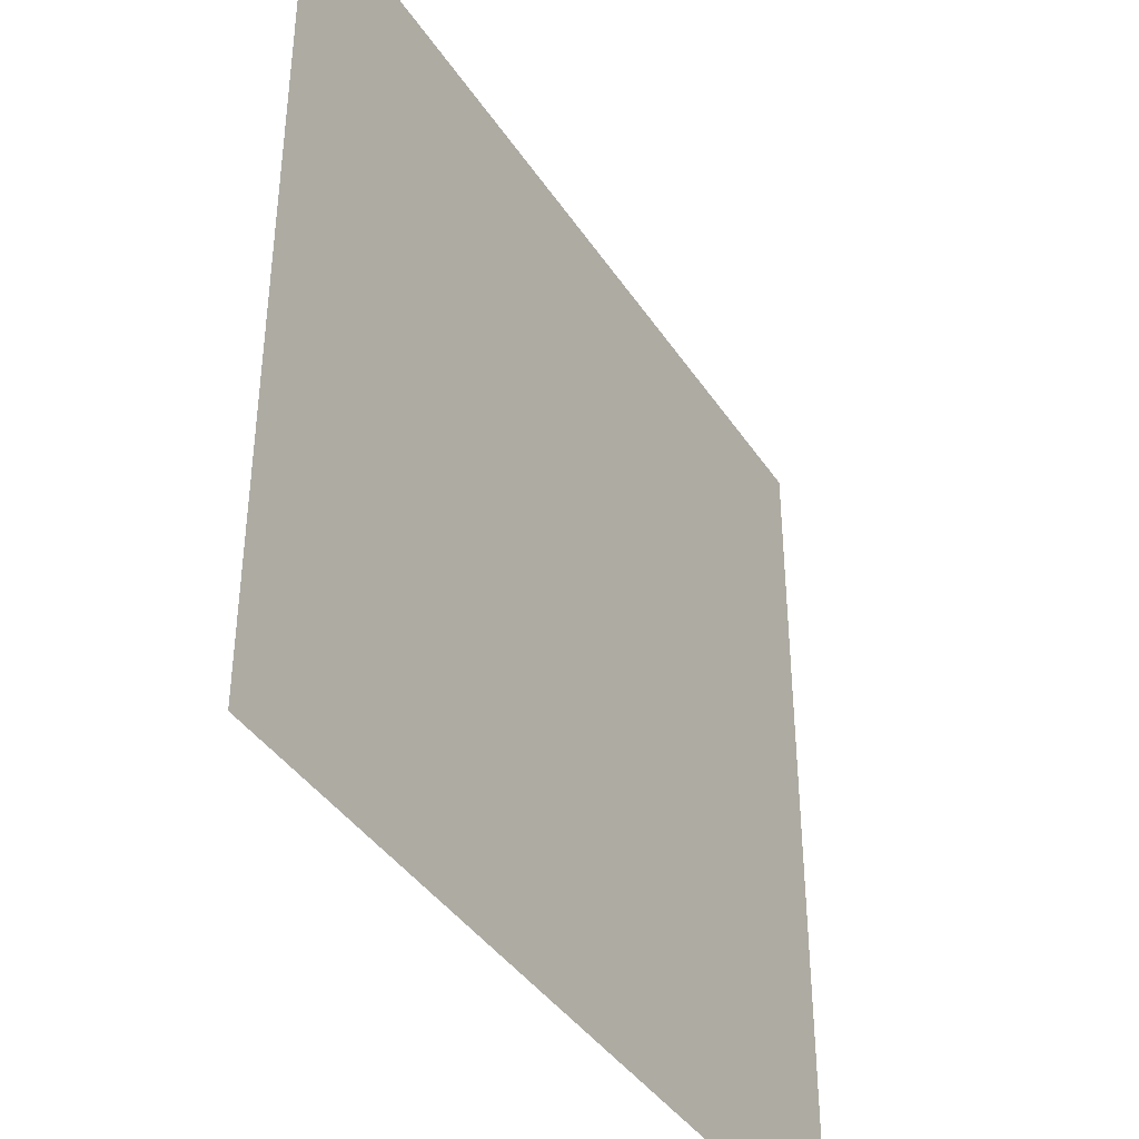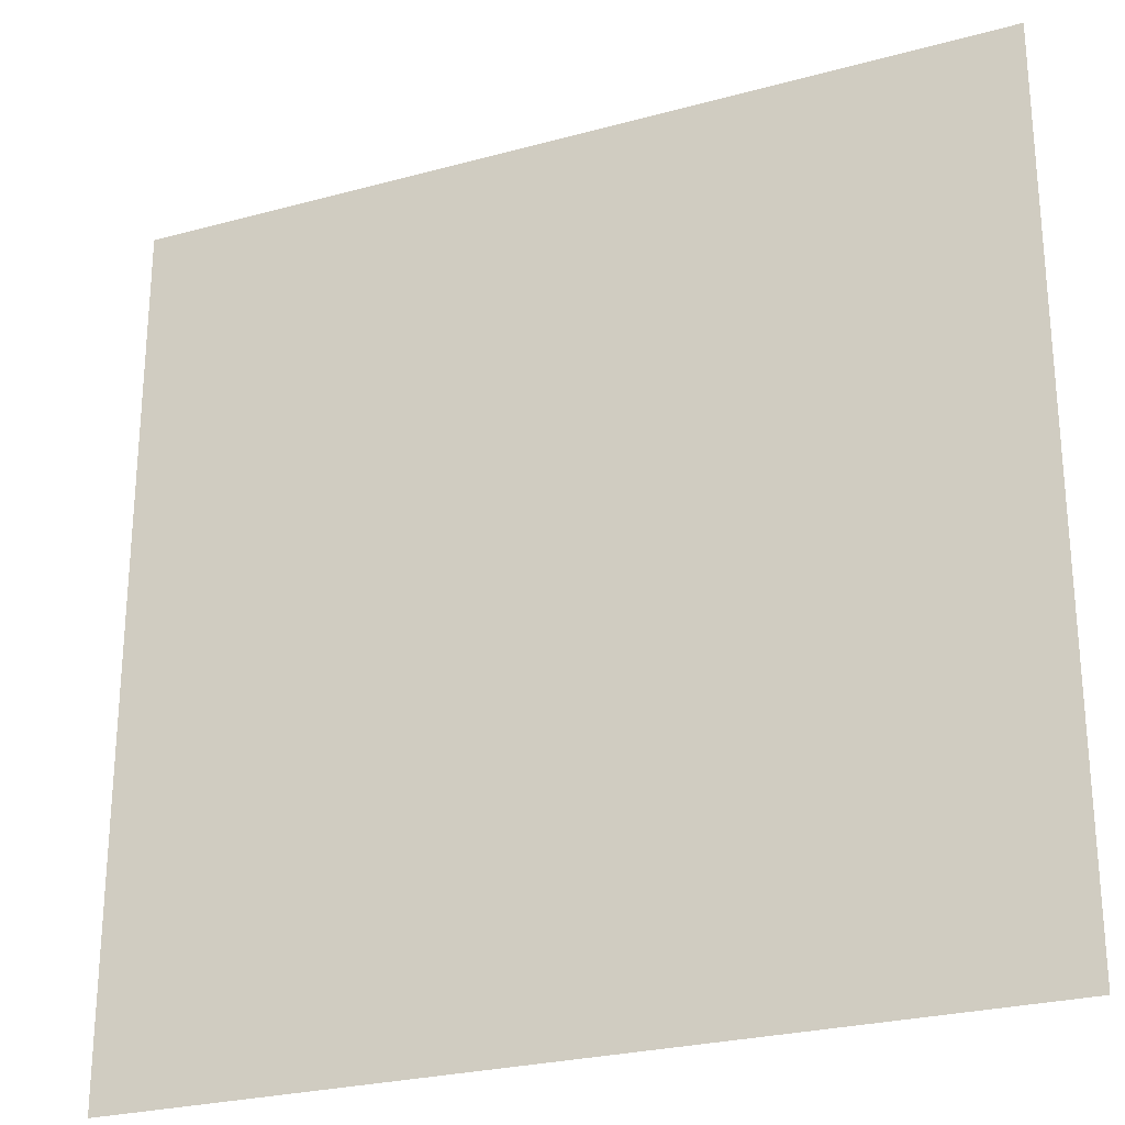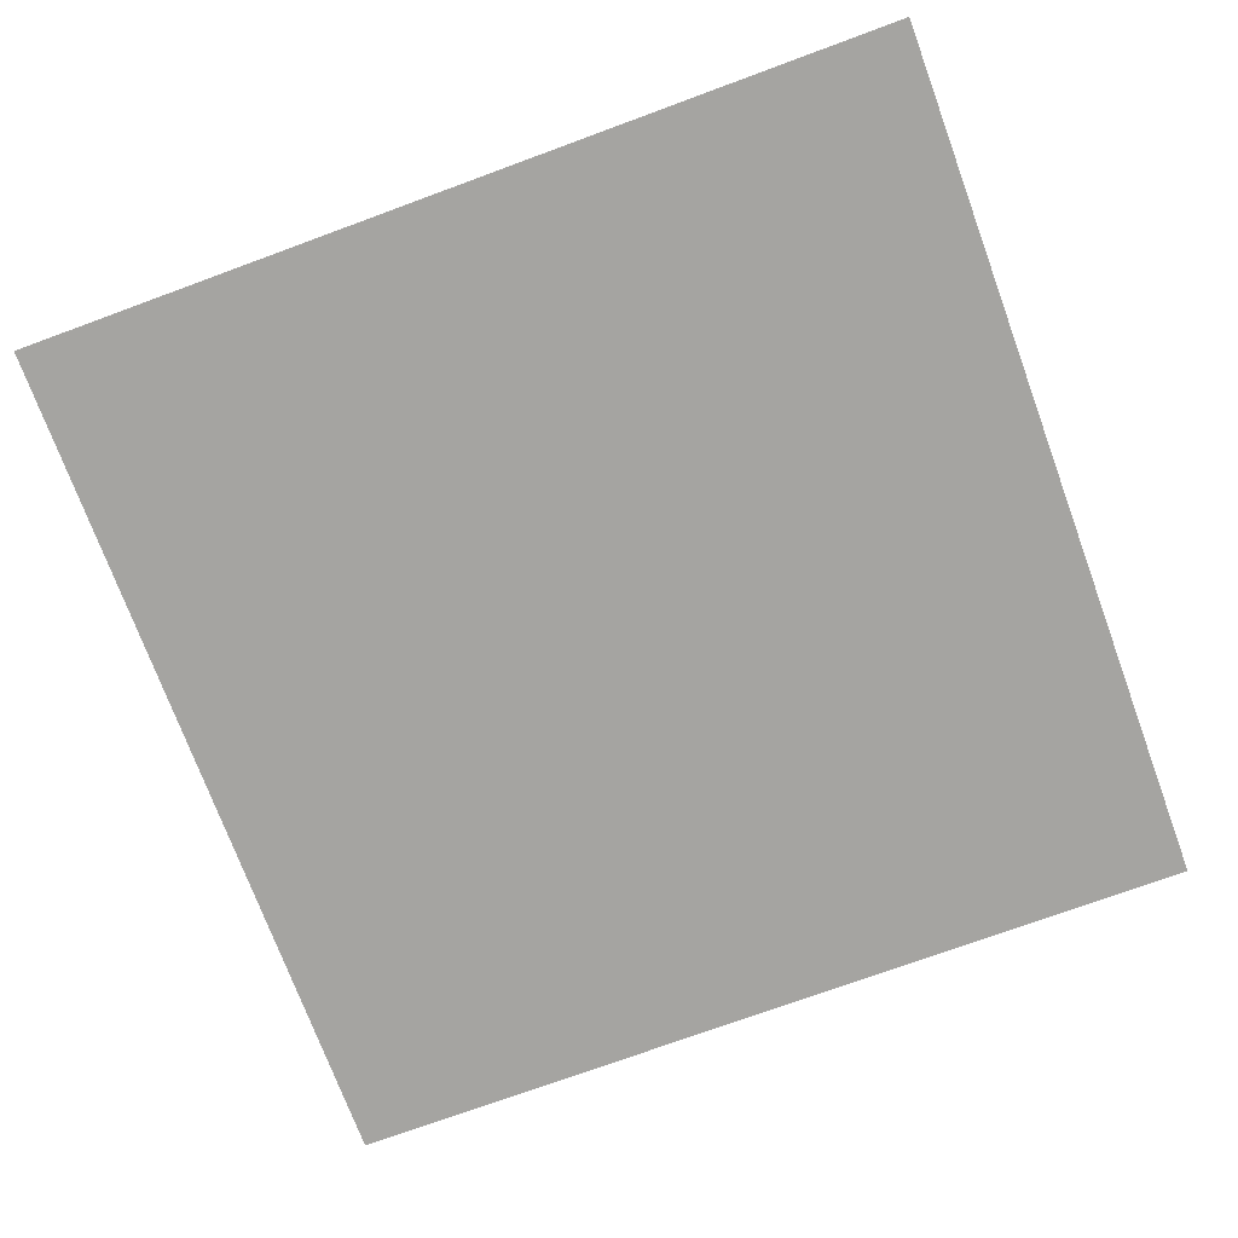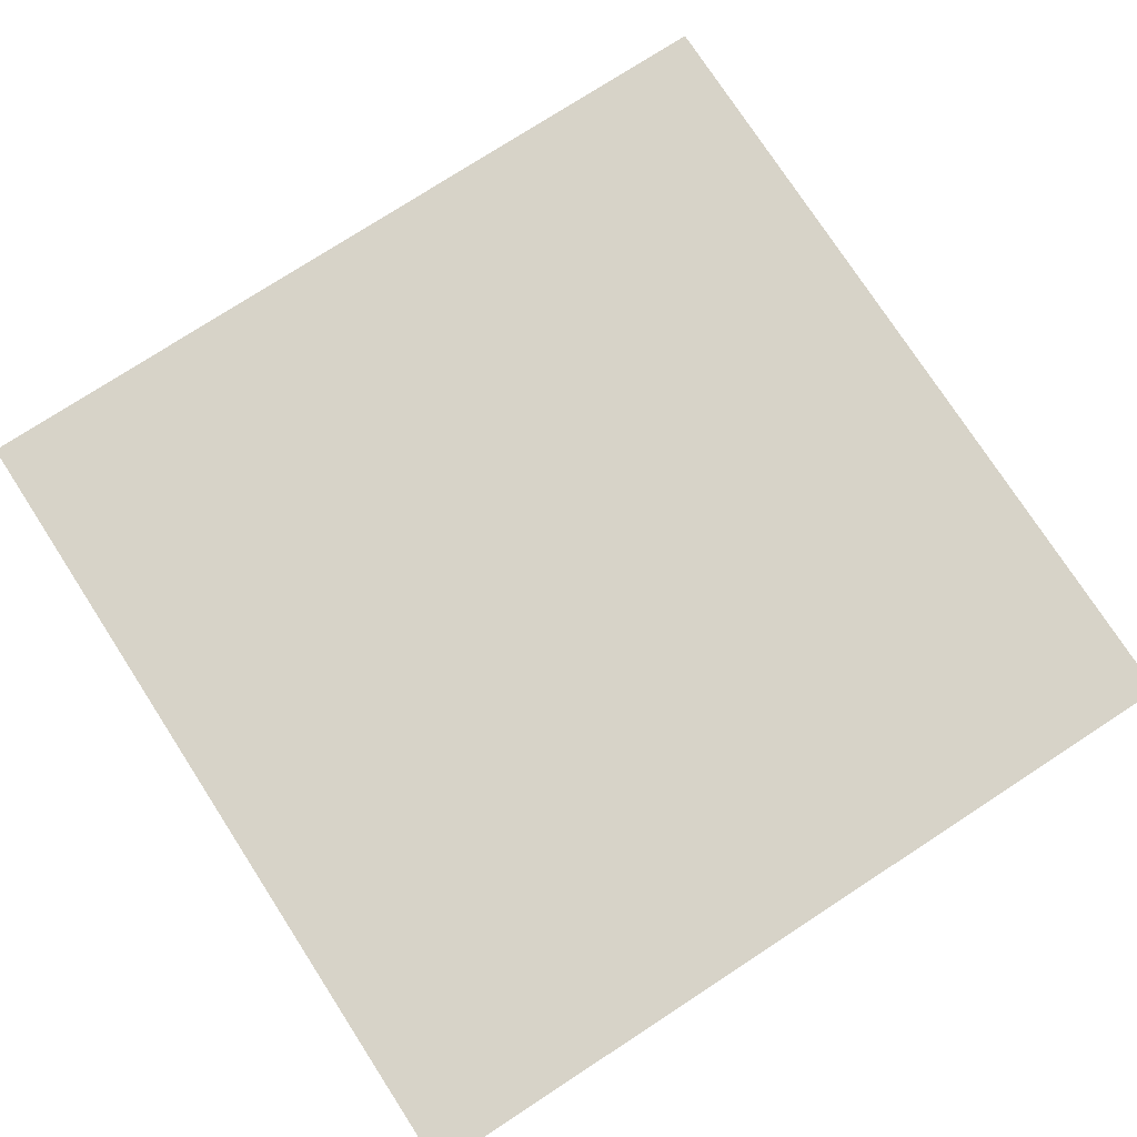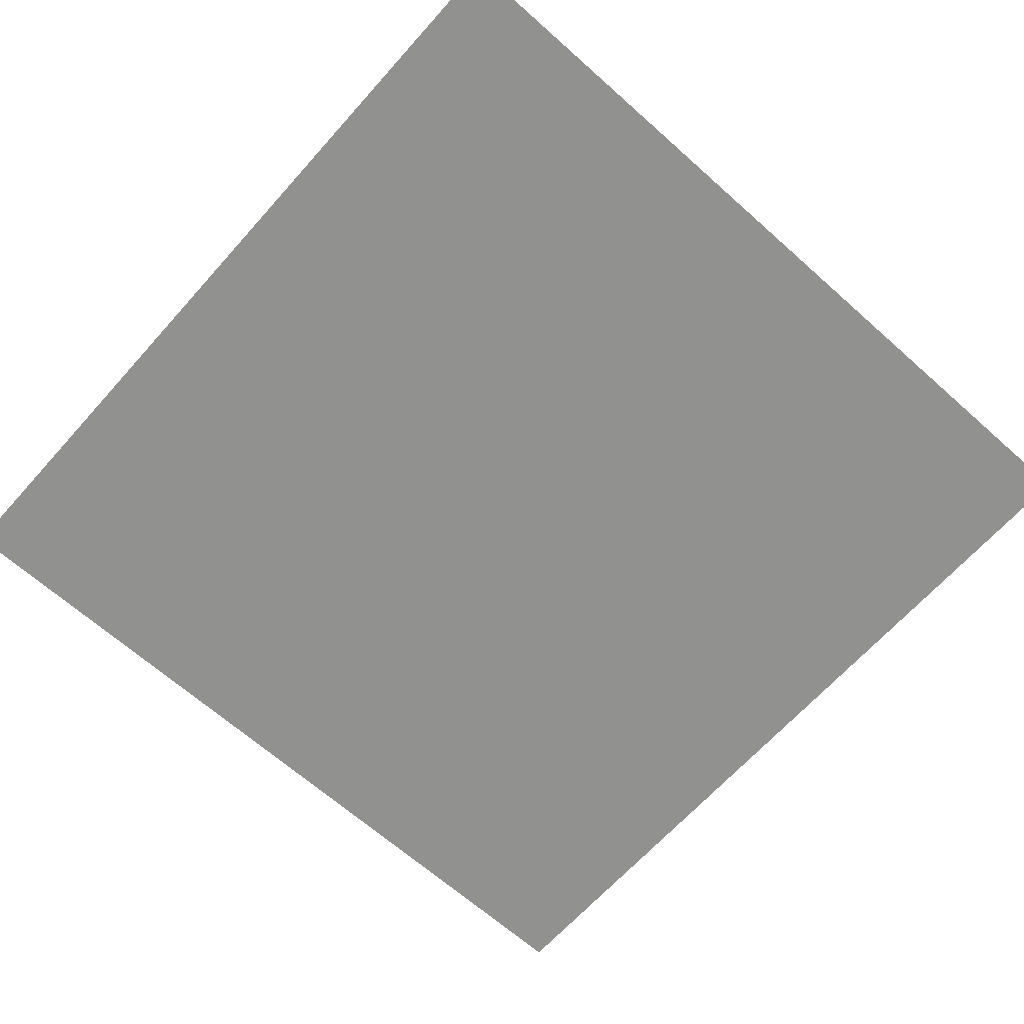
<metadata>
{"format":"obj","ext":"obj","renderer":"f3d","projection":"perspective","resolution":1024,"background":"white","views":[{"elev":-40.1,"azim":120.2,"up":"+Y"},{"elev":-26.0,"azim":-156.5,"up":"+Y"},{"elev":-73.4,"azim":20.2,"up":"+Z"},{"elev":76.5,"azim":-33.0,"up":"+Z"},{"elev":-65.9,"azim":-41.8,"up":"+Z"}]}
</metadata>
<code>
o MeshBin_27_0_GeomSubset_2
v -0.00025 -0.005134 -0.3824
v 0.00075 -0.005134 -0.3824
v -0.00025 -0.004134 -0.3824
v 0.00075 -0.004134 -0.3824
v -0.00025 -0.005134 -0.3824
v 0.00075 -0.005134 -0.3824
v -0.00025 -0.004134 -0.3824
v 0.00075 -0.004134 -0.3824
v -0.00025 -0.005134 -0.3824
v 0.00075 -0.005134 -0.3824
v -0.00025 -0.004134 -0.3824
v 0.00075 -0.004134 -0.3824
v 0.08751 0.1465 -0.2824
v 0.09007 0.1592 -0.2769
v 0.09112 0.161 -0.2712
v 0.09522 0.1599 -0.2712
v 0.09821 0.1569 -0.2712
v 0.09725 0.1551 -0.2769
v -0.08701 0.1465 -0.2824
v -0.09676 0.1551 -0.2769
v -0.09774 0.1568 -0.2712
v -0.09474 0.1598 -0.2712
v -0.09066 0.161 -0.2712
v -0.08959 0.1592 -0.2769
v -0.1743 -0.004655 -0.2824
v -0.1866 -0.008809 -0.2769
v -0.1886 -0.008762 -0.2712
v -0.1897 -0.004664 -0.2712
v -0.1886 -0.000581 -0.2712
v -0.1866 -0.000519 -0.2769
v -0.08701 -0.1558 -0.2824
v -0.08957 -0.1685 -0.2769
v -0.09062 -0.1703 -0.2712
v -0.09472 -0.1692 -0.2712
v -0.09771 -0.1662 -0.2712
v -0.09675 -0.1644 -0.2769
v 0.08751 -0.1558 -0.2824
v 0.09726 -0.1644 -0.2769
v 0.09823 -0.1662 -0.2712
v 0.09524 -0.1692 -0.2712
v 0.09116 -0.1703 -0.2712
v 0.09009 -0.1685 -0.2769
v 0.1748 -0.004655 -0.2824
v 0.1871 -0.000502 -0.2769
v 0.1891 -0.000549 -0.2712
v 0.1902 -0.004647 -0.2712
v 0.1891 -0.00873 -0.2712
v 0.1871 -0.008792 -0.2769
v 0.09909 0.1584 0.179
v 0.0982 0.1569 0.1752
v 0.09513 0.1599 0.1769
v 0.09097 0.161 0.1778
v 0.0918 0.1623 0.181
v -0.09124 0.1623 0.1809
v -0.09038 0.161 0.1777
v -0.09462 0.1599 0.1768
v -0.09771 0.1569 0.1751
v -0.09859 0.1584 0.179
v -0.1904 -0.000525 0.1107
v -0.1885 -0.000452 0.1074
v -0.1897 -0.004624 0.1051
v -0.1886 -0.008745 0.1028
v -0.1907 -0.008654 0.107
v -0.09889 -0.1681 0.03843
v -0.09778 -0.1661 0.03522
v -0.09471 -0.1692 0.03369
v -0.0906 -0.1703 0.03302
v -0.09182 -0.1723 0.0365
v 0.09234 -0.1723 0.03652
v 0.09114 -0.1703 0.0331
v 0.09522 -0.1692 0.03377
v 0.09826 -0.1661 0.03528
v 0.09939 -0.1681 0.03844
v 0.1913 -0.008633 0.107
v 0.1891 -0.008705 0.1029
v 0.1903 -0.004631 0.1052
v 0.1891 -0.000516 0.1075
v 0.191 -0.000557 0.1107
v 0.000249 -0.004655 -0.2824
v 0.09422 0.1581 -0.2769
v -0.09373 0.1581 -0.2769
v -0.1877 -0.004659 -0.2769
v -0.09372 -0.1674 -0.2769
v 0.09422 -0.1674 -0.2769
v 0.1882 -0.004652 -0.2769
v 0.09608 0.1613 0.1804
v -0.09557 0.1613 0.1804
v -0.1917 -0.004757 0.1087
v -0.09584 -0.1712 0.03703
v 0.09634 -0.1712 0.03705
v 0.1922 -0.004759 0.1088
v 0.1007 0.1611 0.1817
v 0.1941 -0.000587 0.1123
v -0.09274 0.1649 0.1834
v 0.09325 0.1648 0.1834
v -0.1936 -0.000577 0.1123
v -0.1002 0.1611 0.1817
v -0.1006 -0.1711 0.03915
v -0.1945 -0.008583 0.1089
v 0.0942 -0.1755 0.03728
v -0.0937 -0.1755 0.03727
v 0.195 -0.008578 0.1089
v 0.1011 -0.1711 0.03915
v 0.09766 0.1639 0.1829
v -0.09716 0.1639 0.1829
v -0.1951 -0.004867 0.1105
v -0.09761 -0.1743 0.03777
v 0.09811 -0.1743 0.03778
v 0.1956 -0.004868 0.1105
v 0.08638 0.1362 -0.2674
v 0.08735 0.138 -0.266
v 0.08436 0.141 -0.266
v 0.08028 0.1421 -0.266
v 0.07923 0.1404 -0.2674
v 0.07676 0.1362 -0.2681
v 0.08093 0.1351 -0.2681
v 0.08399 0.132 -0.2681
v -0.08588 0.1362 -0.2674
v -0.08349 0.132 -0.2681
v -0.08043 0.1351 -0.2681
v -0.0762 0.1362 -0.2681
v -0.07869 0.1404 -0.2674
v -0.07974 0.1421 -0.266
v -0.08385 0.141 -0.266
v -0.08685 0.138 -0.266
v 0.006319 -0.004672 -0.2681
v 0.007429 -0.000532 -0.2681
v 0.003288 0.000576 -0.2681
v 0.000259 0.003607 -0.2681
v -0.002772 0.000576 -0.2681
v -0.00691 -0.000532 -0.2681
v -0.005801 -0.004673 -0.2681
v -0.00691 -0.008811 -0.2681
v -0.00277 -0.00992 -0.2681
v 0.000259 -0.01295 -0.2681
v 0.003289 -0.00992 -0.2681
v 0.007429 -0.008811 -0.2681
v -0.1649 -0.008794 -0.2674
v -0.16 -0.008828 -0.2681
v -0.1611 -0.00467 -0.2681
v -0.1599 -0.000453 -0.2681
v -0.1648 -0.000502 -0.2674
v -0.1669 -0.000549 -0.266
v -0.168 -0.004656 -0.266
v -0.1669 -0.008762 -0.266
v -0.07873 -0.1497 -0.2674
v -0.07628 -0.1456 -0.2681
v -0.08042 -0.1444 -0.2681
v -0.0835 -0.1413 -0.2681
v -0.0859 -0.1456 -0.2674
v -0.08687 -0.1473 -0.266
v -0.08387 -0.1504 -0.266
v -0.07976 -0.1515 -0.266
v 0.0864 -0.1456 -0.2674
v 0.084 -0.1414 -0.2681
v 0.08095 -0.1444 -0.2681
v 0.07672 -0.1455 -0.2681
v 0.07921 -0.1497 -0.2674
v 0.08026 -0.1515 -0.266
v 0.08437 -0.1504 -0.266
v 0.08737 -0.1473 -0.266
v 0.1654 -0.000518 -0.2674
v 0.1605 -0.000485 -0.2681
v 0.1616 -0.004643 -0.2681
v 0.1604 -0.008859 -0.2681
v 0.1653 -0.00881 -0.2674
v 0.1674 -0.008762 -0.266
v 0.1685 -0.004656 -0.266
v 0.1674 -0.000549 -0.266
v 0.08335 0.1393 -0.2674
v -0.08285 0.1393 -0.2674
v 0.000259 -0.004672 -0.2681
v -0.166 -0.00466 -0.2674
v -0.08286 -0.1486 -0.2674
v 0.08337 -0.1486 -0.2674
v 0.1665 -0.004652 -0.2674
v -0.08376 0.1411 0.1709
v -0.07963 0.1421 0.1718
v 0.08013 0.1421 0.1718
v 0.08426 0.1411 0.1709
v 0.08733 0.138 0.1691
v 0.1673 -0.000517 0.1098
v 0.1685 -0.00464 0.1074
v 0.1674 -0.008745 0.105
v 0.0874 -0.1473 0.04444
v 0.08434 -0.1504 0.04291
v 0.08024 -0.1515 0.04226
v -0.07975 -0.1515 0.04226
v -0.08384 -0.1504 0.04291
v -0.0869 -0.1473 0.04444
v -0.1669 -0.008745 0.105
v -0.168 -0.00464 0.1074
v -0.1668 -0.000517 0.1098
v -0.08683 0.138 0.1691
v -0.0817 0.1459 0.1771
v -0.08594 0.1448 0.1762
v 0.0822 0.1459 0.1771
v 0.08644 0.1448 0.1762
v 0.08959 0.1417 0.1745
v 0.1717 -0.000409 0.1151
v 0.1729 -0.004639 0.1129
v 0.1717 -0.008851 0.1104
v 0.08966 -0.151 0.04975
v 0.08652 -0.1541 0.04817
v 0.08232 -0.1553 0.04747
v -0.08182 -0.1553 0.04747
v -0.08602 -0.1541 0.04817
v -0.08916 -0.151 0.04975
v -0.1712 -0.008851 0.1104
v -0.1724 -0.004639 0.1129
v -0.1712 -0.000409 0.1151
v -0.08909 0.1417 0.1745
v -0.217 -0.008601 0.1122
v -0.219 -0.008653 0.1184
v -0.2201 -0.004619 0.1197
v -0.2189 -0.000527 0.1209
v -0.2171 -0.000548 0.1154
v -0.2126 -0.000579 0.113
v -0.2133 -0.004327 0.1114
v -0.212 -0.008554 0.1096
v -0.1048 0.1857 0.195
v -0.1028 0.1821 0.1915
v -0.1066 0.1809 0.191
v -0.1097 0.1776 0.1895
v -0.112 0.1816 0.1934
v -0.1128 0.1831 0.1996
v -0.1098 0.186 0.2005
v -0.1055 0.1871 0.2006
v -0.2127 -0.005053 0.1937
v -0.2112 -0.000717 0.1957
v -0.2164 -0.000693 0.1931
v -0.2185 -0.000653 0.1869
v -0.2195 -0.004681 0.1855
v -0.2184 -0.008773 0.1841
v -0.2165 -0.008739 0.1897
v -0.2121 -0.008685 0.192
v -0.106 0.179 0.2803
v -0.1016 0.18 0.2808
v -0.1044 0.1847 0.28
v -0.1056 0.1868 0.2744
v -0.1097 0.1857 0.2741
v -0.1127 0.1827 0.2729
v -0.1115 0.1806 0.2783
v -0.109 0.1761 0.279
v 0.1125 0.1816 0.1934
v 0.1102 0.1777 0.1896
v 0.1072 0.1809 0.191
v 0.1032 0.1821 0.1915
v 0.1052 0.1857 0.195
v 0.106 0.1871 0.2006
v 0.1103 0.186 0.2005
v 0.1133 0.1831 0.1996
v 0.1065 0.179 0.2803
v 0.1095 0.1761 0.279
v 0.112 0.1806 0.2782
v 0.1132 0.1826 0.2727
v 0.1102 0.1857 0.274
v 0.1061 0.1868 0.2744
v 0.1049 0.1847 0.28
v 0.1021 0.18 0.2808
v 0.2175 -0.008598 0.1122
v 0.2125 -0.008554 0.1096
v 0.2139 -0.004321 0.1114
v 0.2131 -0.000594 0.113
v 0.2176 -0.000512 0.1154
v 0.2194 -0.000444 0.1211
v 0.2205 -0.004598 0.1198
v 0.2195 -0.008653 0.1184
v 0.2132 -0.005053 0.1937
v 0.2126 -0.008685 0.192
v 0.217 -0.008787 0.1896
v 0.2189 -0.008859 0.1839
v 0.22 -0.004699 0.1854
v 0.219 -0.000635 0.1868
v 0.2169 -0.000684 0.1931
v 0.2117 -0.000717 0.1957
v 0.1053 -0.1947 0.03316
v 0.1026 -0.1901 0.03208
v 0.1069 -0.1891 0.03253
v 0.1099 -0.1861 0.03378
v 0.1124 -0.1905 0.03485
v 0.1135 -0.1925 0.04043
v 0.1105 -0.1955 0.03923
v 0.1064 -0.1966 0.03885
v 0.1066 -0.1892 0.1067
v 0.1027 -0.1904 0.1061
v 0.1047 -0.1941 0.1026
v 0.1055 -0.1956 0.09703
v 0.1098 -0.1944 0.09715
v 0.1128 -0.1915 0.09812
v 0.1119 -0.1899 0.1043
v 0.1097 -0.1859 0.1082
v -0.1119 -0.1905 0.03485
v -0.1094 -0.1861 0.03378
v -0.1063 -0.189 0.03257
v -0.102 -0.19 0.03212
v -0.1047 -0.1946 0.03316
v -0.1059 -0.1966 0.03885
v -0.11 -0.1955 0.03923
v -0.113 -0.1925 0.04043
v -0.1061 -0.1892 0.1067
v -0.1092 -0.1859 0.1082
v -0.1114 -0.1899 0.1043
v -0.1123 -0.1915 0.09813
v -0.1094 -0.1944 0.09723
v -0.1051 -0.1956 0.09717
v -0.1043 -0.1941 0.1026
v -0.1022 -0.1904 0.1061
v 0.08425 0.1411 0.255
v 0.08733 0.138 0.2531
v 0.08817 0.1395 0.2594
v 0.09039 0.1434 0.2634
v 0.08741 0.1461 0.2647
v 0.08299 0.147 0.2651
v 0.08091 0.1435 0.2615
v 0.08012 0.1421 0.256
v -0.08375 0.1411 0.255
v -0.07962 0.1421 0.256
v -0.08042 0.1435 0.2615
v -0.0825 0.147 0.2651
v -0.08697 0.146 0.2647
v -0.08995 0.1434 0.2634
v -0.0877 0.1395 0.2594
v -0.08683 0.138 0.2531
v -0.168 -0.004639 0.1853
v -0.1668 -0.000514 0.1879
v -0.1687 -0.000543 0.1935
v -0.1733 -0.000584 0.1958
v -0.1748 -0.004894 0.1937
v -0.1742 -0.008507 0.192
v -0.169 -0.00862 0.1893
v -0.1669 -0.008743 0.1827
v -0.08384 -0.1504 0.1144
v -0.08691 -0.1473 0.1162
v -0.08806 -0.1493 0.1216
v -0.09059 -0.1537 0.1225
v -0.08757 -0.1569 0.121
v -0.08365 -0.158 0.1204
v -0.08098 -0.1535 0.1194
v -0.07974 -0.1515 0.1137
v 0.08434 -0.1504 0.1144
v 0.08024 -0.1515 0.1137
v 0.08149 -0.1535 0.1194
v 0.08416 -0.158 0.1205
v 0.08804 -0.1568 0.121
v 0.09104 -0.1537 0.1225
v 0.08853 -0.1493 0.1216
v 0.0874 -0.1473 0.1162
v 0.1685 -0.004639 0.1853
v 0.1674 -0.008744 0.1827
v 0.1695 -0.008585 0.1893
v 0.1746 -0.008441 0.192
v 0.1752 -0.004866 0.1937
v 0.1738 -0.000627 0.1957
v 0.1692 -0.000566 0.1935
v 0.1673 -0.000514 0.1879
v -0.2181 -0.00448 0.1138
v -0.1089 0.1846 0.1946
v -0.2175 -0.004831 0.1913
v -0.1085 0.1836 0.2796
v 0.1094 0.1846 0.1946
v 0.109 0.1835 0.2795
v 0.2186 -0.004468 0.1139
v 0.218 -0.00484 0.1913
v 0.1094 -0.1936 0.03361
v 0.1089 -0.193 0.103
v -0.1089 -0.1935 0.03362
v -0.1084 -0.193 0.103
v 0.08516 0.1424 0.2609
v -0.08468 0.1424 0.2609
v -0.17 -0.004723 0.1913
v -0.08501 -0.1524 0.12
v 0.0855 -0.1524 0.12
v 0.1705 -0.00471 0.1913
v -0.08376 0.1411 0.1815
v -0.07963 0.1421 0.1823
v 0.08013 0.1421 0.1823
v 0.08426 0.1411 0.1815
v 0.08733 0.138 0.1798
v 0.1673 -0.000517 0.1205
v 0.1685 -0.00464 0.1183
v 0.1674 -0.008745 0.1157
v 0.0874 -0.1473 0.05506
v 0.08434 -0.1504 0.05344
v 0.08024 -0.1515 0.05268
v -0.07975 -0.1515 0.05268
v -0.08384 -0.1504 0.05344
v -0.0869 -0.1473 0.05506
v -0.1669 -0.008745 0.1157
v -0.168 -0.00464 0.1183
v -0.1668 -0.000517 0.1205
v -0.08683 0.138 0.1798
f 9 10 12 11

</code>
